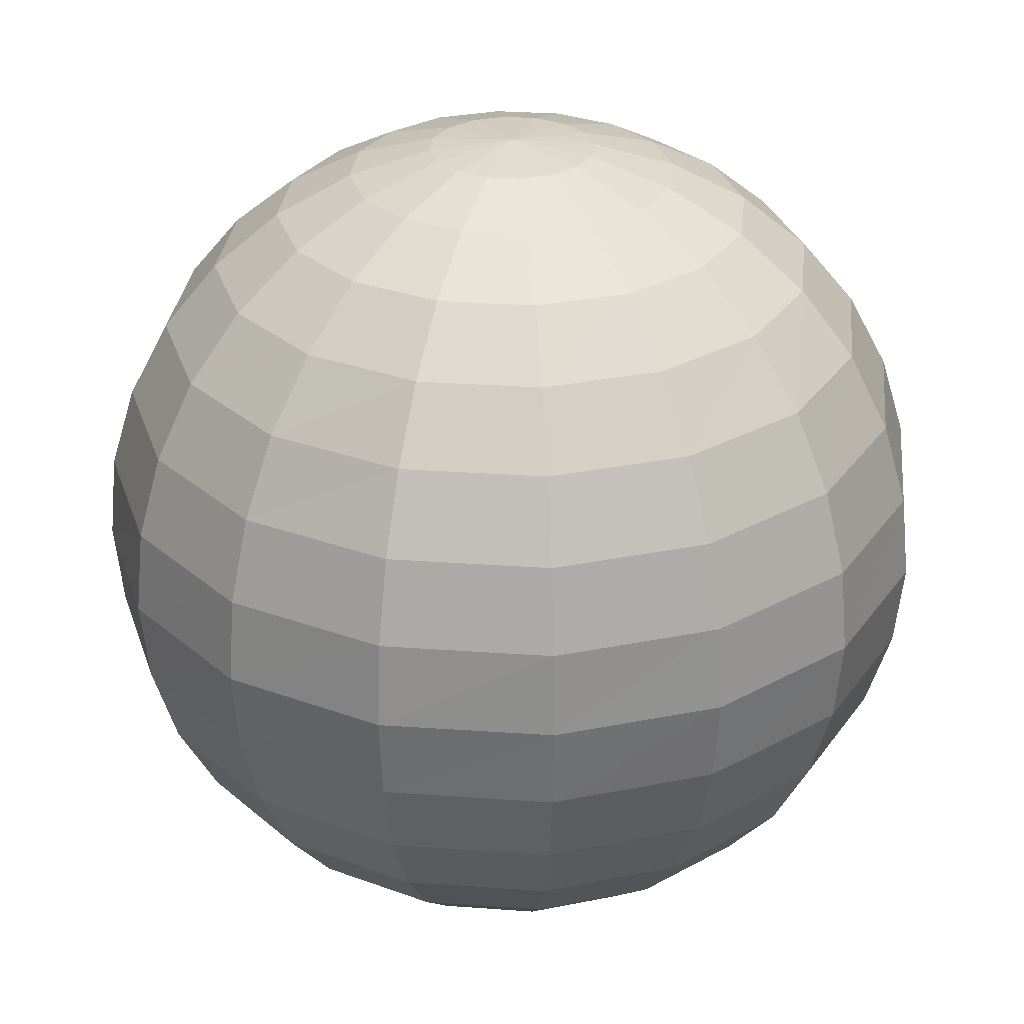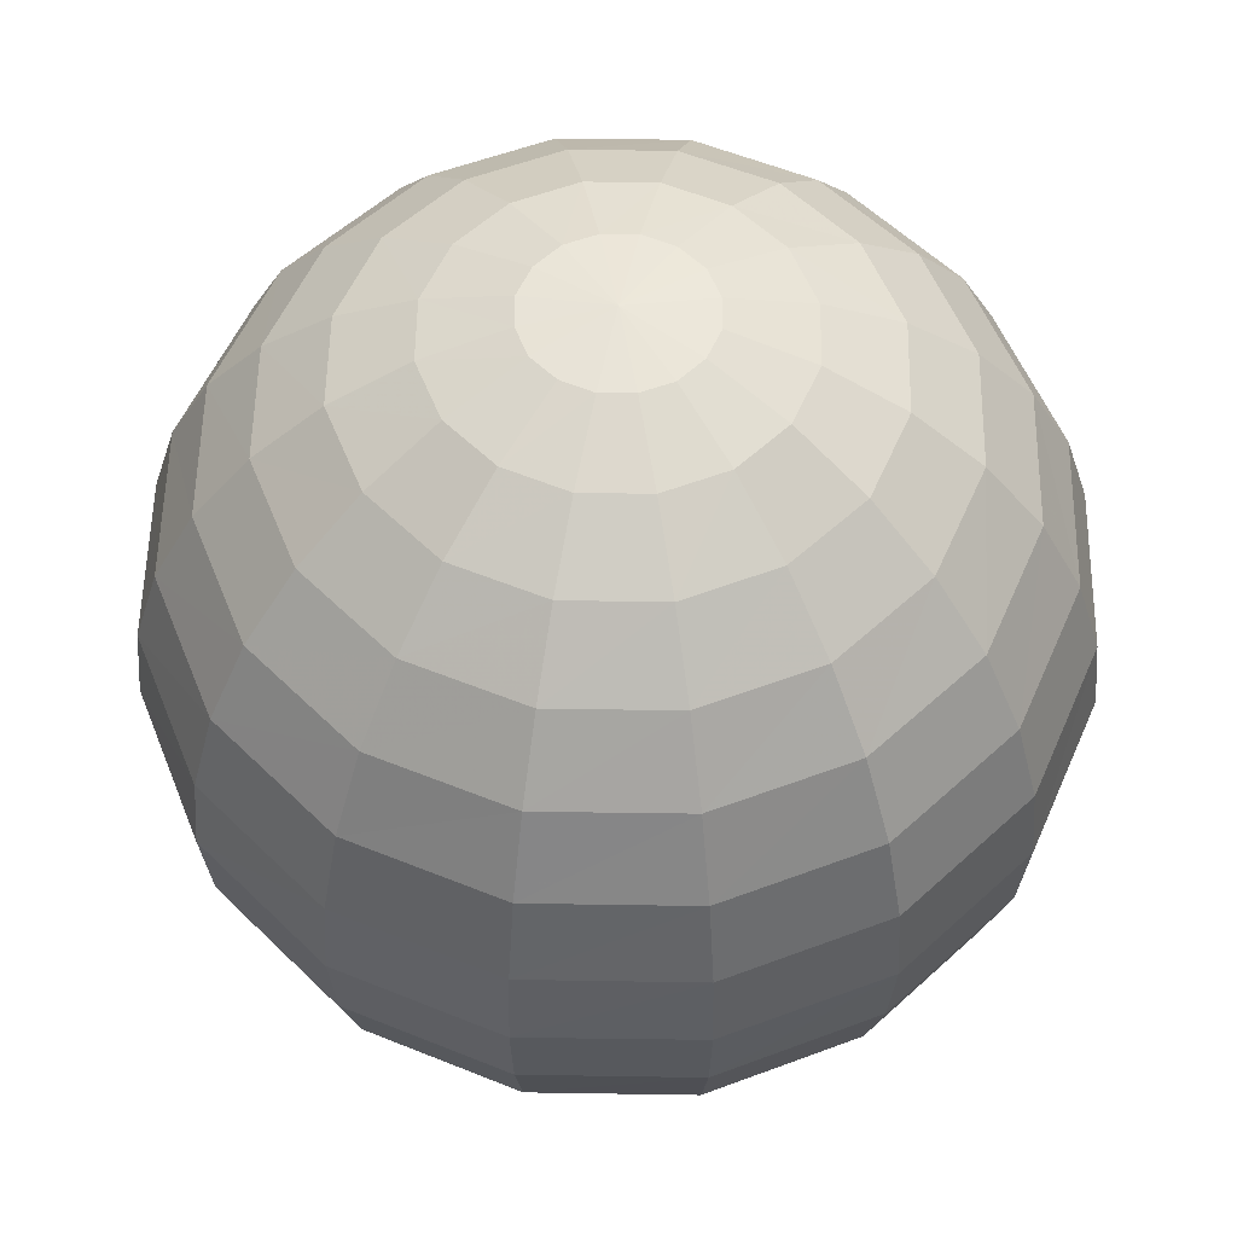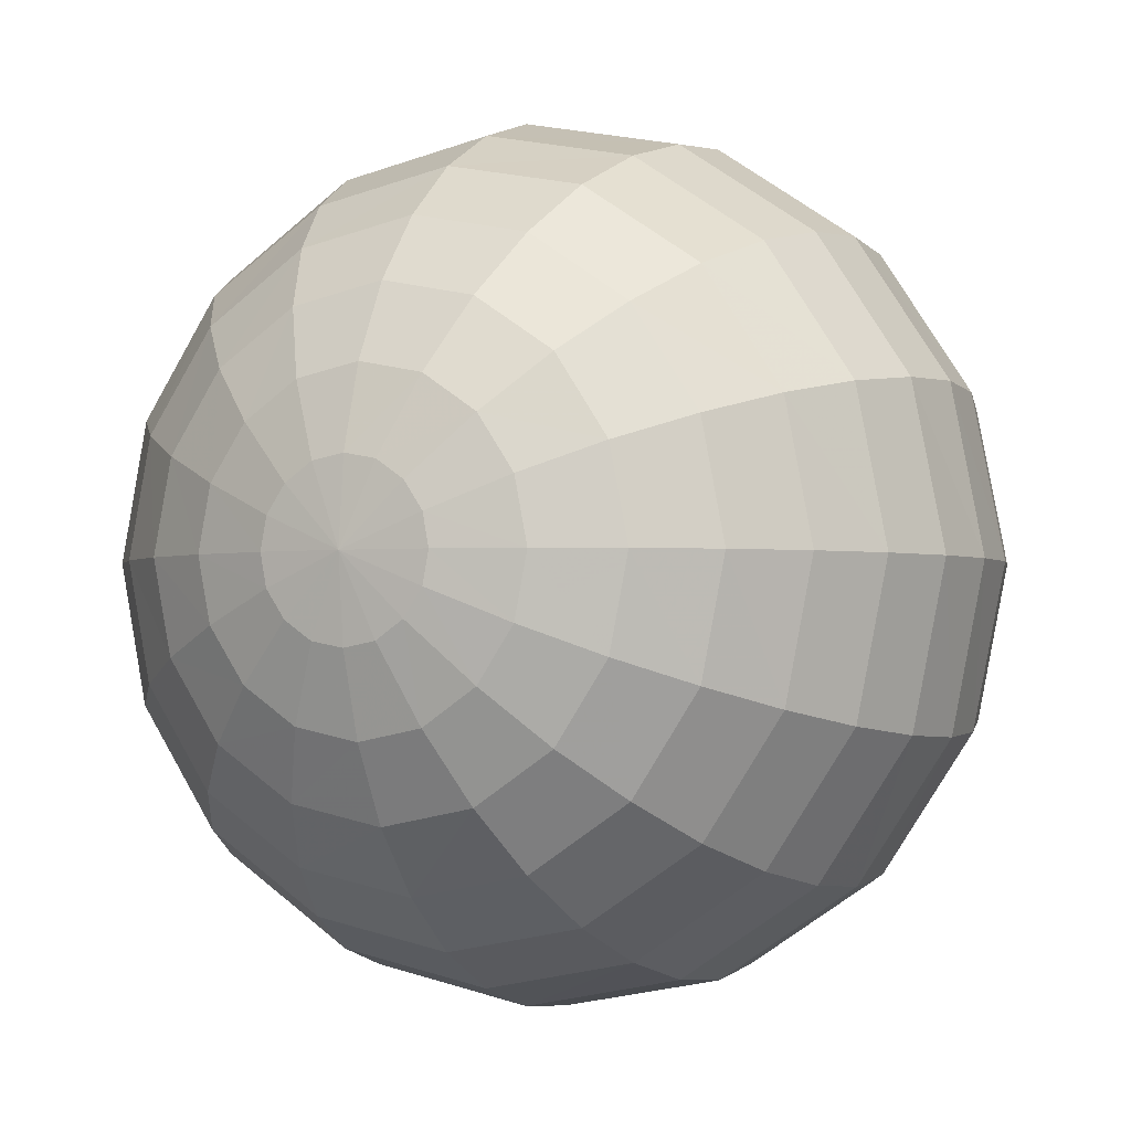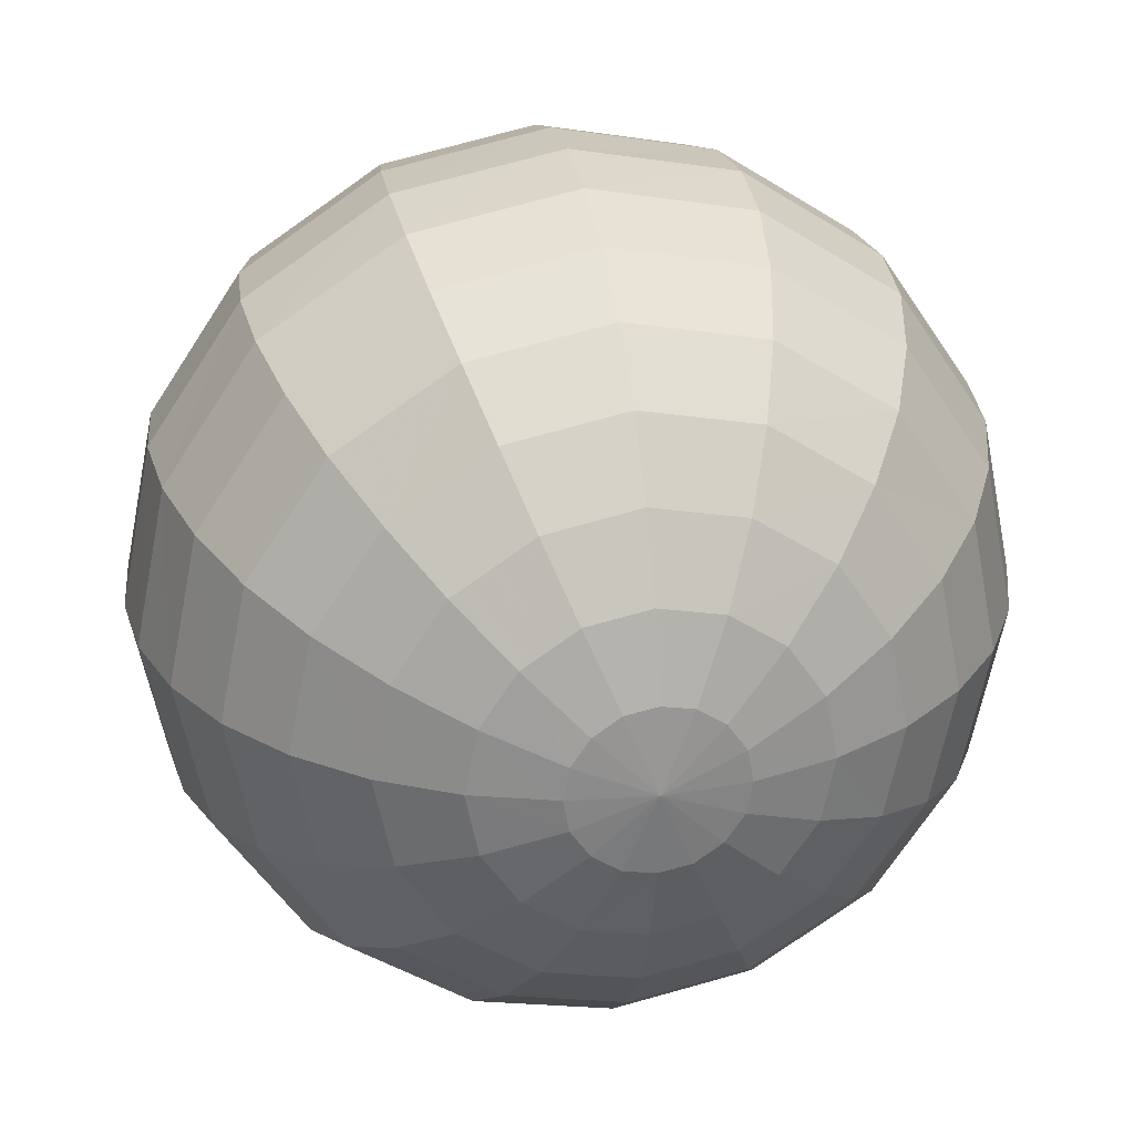
<metadata>
{"format":"obj","ext":"obj","renderer":"f3d","projection":"perspective","resolution":1024,"background":"white","views":[{"elev":29.5,"azim":174.7,"up":"+Z"},{"elev":55.0,"azim":79.6,"up":"+Z"},{"elev":-2.0,"azim":-153.3,"up":"+Y"},{"elev":27.5,"azim":169.3,"up":"+Y"}]}
</metadata>
<code>
o object__1
v -0.0225 0.02397 -0.021
v -0.0225 0.02397 0
v -0.00808 0.02397 -0.021
v -0.0225 -0.02403 -0.021
v -0.00808 -0.02403 -0.021
v -0.0225 -0.02403 -0
v 0 0.0225 -0.0225
v 0.027 0.0225 -0.0225
v 0.027 -0.0225 -0.0225
v 0 -0.0225 -0.0225
v 0.027 -0.0225 0.0225
v 0.027 0.0225 0.0225
v 0 0.0225 0.0225
v 0 -0.0225 0.0225
f 1 2 3
f 4 5 6
f 1 3 5
f 4 1 5
f 4 6 2
f 2 1 4
f 7 8 9
f 9 10 7
f 11 12 13
f 13 14 11
f 9 11 14
f 14 10 9
f 8 12 11
f 11 9 8
f 7 13 12
f 12 8 7
o Sphere__0
v -0.01 0 -0.0649
v 0.0017 0.0048 -0.0637
v 0.0026 0 -0.0637
v -0.0011 0.0089 -0.0637
v -0.0052 0.0117 -0.0637
v -0.01 0.0126 -0.0637
v -0.0148 0.0117 -0.0637
v -0.0189 0.0089 -0.0637
v -0.0217 0.0048 -0.0637
v -0.0226 0 -0.0637
v -0.0217 -0.0048 -0.0637
v -0.0189 -0.0089 -0.0637
v -0.0148 -0.0117 -0.0637
v -0.01 -0.0126 -0.0637
v -0.0052 -0.0117 -0.0637
v -0.0011 -0.0089 -0.0637
v 0.0017 -0.0048 -0.0637
v 0.0129 0.0095 -0.06
v 0.0148 0 -0.06
v 0.0075 0.0175 -0.06
v -0.0005 0.0229 -0.06
v -0.01 0.0248 -0.06
v -0.0195 0.0229 -0.06
v -0.0275 0.0175 -0.06
v -0.0329 0.0095 -0.06
v -0.0348 0 -0.06
v -0.0329 -0.0095 -0.06
v -0.0275 -0.0175 -0.06
v -0.0195 -0.0229 -0.06
v -0.01 -0.0248 -0.06
v -0.0005 -0.0229 -0.06
v 0.0075 -0.0175 -0.06
v 0.0129 -0.0095 -0.06
v 0.0233 0.0138 -0.054
v 0.0261 0 -0.054
v 0.0155 0.0255 -0.054
v 0.0038 0.0333 -0.054
v -0.01 0.0361 -0.054
v -0.0238 0.0333 -0.054
v -0.0355 0.0255 -0.054
v -0.0433 0.0138 -0.054
v -0.0461 0 -0.054
v -0.0433 -0.0138 -0.054
v -0.0355 -0.0255 -0.054
v -0.0238 -0.0333 -0.054
v -0.01 -0.0361 -0.054
v 0.0038 -0.0333 -0.054
v 0.0155 -0.0255 -0.054
v 0.0233 -0.0138 -0.054
v 0.0324 0.0175 -0.0459
v 0.0359 0 -0.0459
v 0.0224 0.0324 -0.0459
v 0.0075 0.0424 -0.0459
v -0.01 0.0459 -0.0459
v -0.0275 0.0424 -0.0459
v -0.0424 0.0324 -0.0459
v -0.0524 0.0175 -0.0459
v -0.0559 0 -0.0459
v -0.0524 -0.0175 -0.0459
v -0.0425 -0.0324 -0.0459
v -0.0275 -0.0424 -0.0459
v -0.01 -0.0459 -0.0459
v 0.0075 -0.0424 -0.0459
v 0.0225 -0.0324 -0.0459
v 0.0324 -0.0175 -0.0459
v 0.0399 0.0206 -0.0361
v 0.044 0 -0.0361
v 0.0282 0.0382 -0.0361
v 0.0106 0.0499 -0.0361
v -0.01 0.054 -0.0361
v -0.0306 0.0499 -0.0361
v -0.0482 0.0382 -0.0361
v -0.0599 0.0206 -0.0361
v -0.064 0 -0.0361
v -0.0599 -0.0206 -0.0361
v -0.0482 -0.0382 -0.0361
v -0.0306 -0.0499 -0.0361
v -0.01 -0.054 -0.0361
v 0.0106 -0.0499 -0.0361
v 0.0282 -0.0382 -0.0361
v 0.0399 -0.0206 -0.0361
v 0.0454 0.0229 -0.0248
v 0.05 0 -0.0248
v 0.0324 0.0424 -0.0248
v 0.0129 0.0554 -0.0248
v -0.01 0.06 -0.0248
v -0.0329 0.0554 -0.0248
v -0.0524 0.0424 -0.0248
v -0.0654 0.0229 -0.0248
v -0.07 0 -0.0248
v -0.0654 -0.0229 -0.0248
v -0.0524 -0.0424 -0.0248
v -0.0329 -0.0554 -0.0248
v -0.01 -0.06 -0.0248
v 0.0129 -0.0554 -0.0248
v 0.0324 -0.0424 -0.0248
v 0.0454 -0.0229 -0.0248
v 0.0488 0.0243 -0.0126
v 0.0537 0 -0.0126
v 0.035 0.045 -0.0126
v 0.0143 0.0588 -0.0126
v -0.01 0.0637 -0.0126
v -0.0343 0.0588 -0.0126
v -0.055 0.045 -0.0126
v -0.0688 0.0243 -0.0126
v -0.0737 0 -0.0126
v -0.0688 -0.0243 -0.0126
v -0.055 -0.045 -0.0126
v -0.0343 -0.0588 -0.0126
v -0.01 -0.0637 -0.0126
v 0.0143 -0.0588 -0.0126
v 0.035 -0.045 -0.0126
v 0.0488 -0.0243 -0.0126
v 0.05 0.0248 0
v 0.0549 0 0
v 0.0359 0.0459 0
v 0.0148 0.06 0
v -0.01 0.0649 0
v -0.0348 0.06 0
v -0.0559 0.0459 0
v -0.07 0.0248 0
v -0.0749 0 0
v -0.07 -0.0248 -0
v -0.0559 -0.0459 -0
v -0.0348 -0.06 -0
v -0.01 -0.0649 -0
v 0.0148 -0.06 -0
v 0.0359 -0.0459 -0
v 0.05 -0.0248 -0
v 0.0488 0.0243 0.0126
v 0.0537 -0 0.0126
v 0.035 0.045 0.0126
v 0.0143 0.0588 0.0126
v -0.01 0.0637 0.0126
v -0.0343 0.0588 0.0126
v -0.055 0.045 0.0126
v -0.0688 0.0243 0.0126
v -0.0737 -0 0.0126
v -0.0688 -0.0243 0.0126
v -0.055 -0.045 0.0126
v -0.0343 -0.0588 0.0126
v -0.01 -0.0637 0.0126
v 0.0143 -0.0588 0.0126
v 0.035 -0.045 0.0126
v 0.0488 -0.0243 0.0126
v 0.0454 0.0229 0.0248
v 0.05 -0 0.0248
v 0.0324 0.0424 0.0248
v 0.0129 0.0554 0.0248
v -0.01 0.06 0.0248
v -0.0329 0.0554 0.0248
v -0.0524 0.0424 0.0248
v -0.0654 0.0229 0.0248
v -0.07 -0 0.0248
v -0.0654 -0.0229 0.0248
v -0.0524 -0.0424 0.0248
v -0.0329 -0.0554 0.0248
v -0.01 -0.06 0.0248
v 0.0129 -0.0554 0.0248
v 0.0324 -0.0424 0.0248
v 0.0454 -0.0229 0.0248
v 0.0399 0.0206 0.0361
v 0.044 -0 0.0361
v 0.0282 0.0382 0.0361
v 0.0106 0.0499 0.0361
v -0.01 0.054 0.0361
v -0.0306 0.0499 0.0361
v -0.0482 0.0382 0.0361
v -0.0599 0.0206 0.0361
v -0.064 -0 0.0361
v -0.0599 -0.0206 0.0361
v -0.0482 -0.0382 0.0361
v -0.0306 -0.0499 0.0361
v -0.01 -0.054 0.0361
v 0.0106 -0.0499 0.0361
v 0.0282 -0.0382 0.0361
v 0.0399 -0.0206 0.0361
v 0.0324 0.0175 0.0459
v 0.0359 -0 0.0459
v 0.0224 0.0324 0.0459
v 0.0075 0.0424 0.0459
v -0.01 0.0459 0.0459
v -0.0275 0.0424 0.0459
v -0.0424 0.0324 0.0459
v -0.0524 0.0175 0.0459
v -0.0559 -0 0.0459
v -0.0524 -0.0175 0.0459
v -0.0425 -0.0324 0.0459
v -0.0275 -0.0424 0.0459
v -0.01 -0.0459 0.0459
v 0.0075 -0.0424 0.0459
v 0.0225 -0.0324 0.0459
v 0.0324 -0.0175 0.0459
v 0.0233 0.0138 0.054
v 0.0261 -0 0.054
v 0.0155 0.0255 0.054
v 0.0038 0.0333 0.054
v -0.01 0.0361 0.054
v -0.0238 0.0333 0.054
v -0.0355 0.0255 0.054
v -0.0433 0.0138 0.054
v -0.0461 -0 0.054
v -0.0433 -0.0138 0.054
v -0.0355 -0.0255 0.054
v -0.0238 -0.0333 0.054
v -0.01 -0.0361 0.054
v 0.0038 -0.0333 0.054
v 0.0155 -0.0255 0.054
v 0.0233 -0.0138 0.054
v 0.0129 0.0095 0.06
v 0.0148 -0 0.06
v 0.0075 0.0175 0.06
v -0.0005 0.0229 0.06
v -0.01 0.0248 0.06
v -0.0195 0.0229 0.06
v -0.0275 0.0175 0.06
v -0.0329 0.0095 0.06
v -0.0348 -0 0.06
v -0.0329 -0.0095 0.06
v -0.0275 -0.0175 0.06
v -0.0195 -0.0229 0.06
v -0.01 -0.0248 0.06
v -0.0005 -0.0229 0.06
v 0.0075 -0.0175 0.06
v 0.0129 -0.0095 0.06
v 0.0017 0.0048 0.0637
v 0.0026 -0 0.0637
v -0.0011 0.0089 0.0637
v -0.0052 0.0117 0.0637
v -0.01 0.0126 0.0637
v -0.0148 0.0117 0.0637
v -0.0189 0.0089 0.0637
v -0.0217 0.0048 0.0637
v -0.0226 -0 0.0637
v -0.0217 -0.0048 0.0637
v -0.0189 -0.0089 0.0637
v -0.0148 -0.0117 0.0637
v -0.01 -0.0126 0.0637
v -0.0052 -0.0117 0.0637
v -0.0011 -0.0089 0.0637
v 0.0017 -0.0048 0.0637
v -0.01 -0 0.0649
f 15 16 17
f 15 18 16
f 15 19 18
f 15 20 19
f 15 21 20
f 15 22 21
f 15 23 22
f 15 24 23
f 15 25 24
f 15 26 25
f 15 27 26
f 15 28 27
f 15 29 28
f 15 30 29
f 15 31 30
f 15 17 31
f 17 16 32
f 17 32 33
f 16 18 34
f 16 34 32
f 18 19 35
f 18 35 34
f 19 20 36
f 19 36 35
f 20 21 37
f 20 37 36
f 21 22 38
f 21 38 37
f 22 23 39
f 22 39 38
f 23 24 40
f 23 40 39
f 24 25 41
f 24 41 40
f 25 26 42
f 25 42 41
f 26 27 43
f 26 43 42
f 27 28 44
f 27 44 43
f 28 29 45
f 28 45 44
f 29 30 46
f 29 46 45
f 30 31 47
f 30 47 46
f 31 17 33
f 31 33 47
f 33 32 48
f 33 48 49
f 32 34 50
f 32 50 48
f 34 35 51
f 34 51 50
f 35 36 52
f 35 52 51
f 36 37 53
f 36 53 52
f 37 38 54
f 37 54 53
f 38 39 55
f 38 55 54
f 39 40 56
f 39 56 55
f 40 41 57
f 40 57 56
f 41 42 58
f 41 58 57
f 42 43 59
f 42 59 58
f 43 44 60
f 43 60 59
f 44 45 61
f 44 61 60
f 45 46 62
f 45 62 61
f 46 47 63
f 46 63 62
f 47 33 49
f 47 49 63
f 49 48 64
f 49 64 65
f 48 50 66
f 48 66 64
f 50 51 67
f 50 67 66
f 51 52 68
f 51 68 67
f 52 53 69
f 52 69 68
f 53 54 70
f 53 70 69
f 54 55 71
f 54 71 70
f 55 56 72
f 55 72 71
f 56 57 73
f 56 73 72
f 57 58 74
f 57 74 73
f 58 59 75
f 58 75 74
f 59 60 76
f 59 76 75
f 60 61 77
f 60 77 76
f 61 62 78
f 61 78 77
f 62 63 79
f 62 79 78
f 63 49 65
f 63 65 79
f 65 64 80
f 65 80 81
f 64 66 82
f 64 82 80
f 66 67 83
f 66 83 82
f 67 68 84
f 67 84 83
f 68 69 85
f 68 85 84
f 69 70 86
f 69 86 85
f 70 71 87
f 70 87 86
f 71 72 88
f 71 88 87
f 72 73 89
f 72 89 88
f 73 74 90
f 73 90 89
f 74 75 91
f 74 91 90
f 75 76 92
f 75 92 91
f 76 77 93
f 76 93 92
f 77 78 94
f 77 94 93
f 78 79 95
f 78 95 94
f 79 65 81
f 79 81 95
f 81 80 96
f 81 96 97
f 80 82 98
f 80 98 96
f 82 83 99
f 82 99 98
f 83 84 100
f 83 100 99
f 84 85 101
f 84 101 100
f 85 86 102
f 85 102 101
f 86 87 103
f 86 103 102
f 87 88 104
f 87 104 103
f 88 89 105
f 88 105 104
f 89 90 106
f 89 106 105
f 90 91 107
f 90 107 106
f 91 92 108
f 91 108 107
f 92 93 109
f 92 109 108
f 93 94 110
f 93 110 109
f 94 95 111
f 94 111 110
f 95 81 97
f 95 97 111
f 97 96 112
f 97 112 113
f 96 98 114
f 96 114 112
f 98 99 115
f 98 115 114
f 99 100 116
f 99 116 115
f 100 101 117
f 100 117 116
f 101 102 118
f 101 118 117
f 102 103 119
f 102 119 118
f 103 104 120
f 103 120 119
f 104 105 121
f 104 121 120
f 105 106 122
f 105 122 121
f 106 107 123
f 106 123 122
f 107 108 124
f 107 124 123
f 108 109 125
f 108 125 124
f 109 110 126
f 109 126 125
f 110 111 127
f 110 127 126
f 111 97 113
f 111 113 127
f 113 112 128
f 113 128 129
f 112 114 130
f 112 130 128
f 114 115 131
f 114 131 130
f 115 116 132
f 115 132 131
f 116 117 133
f 116 133 132
f 117 118 134
f 117 134 133
f 118 119 135
f 118 135 134
f 119 120 136
f 119 136 135
f 120 121 137
f 120 137 136
f 121 122 138
f 121 138 137
f 122 123 139
f 122 139 138
f 123 124 140
f 123 140 139
f 124 125 141
f 124 141 140
f 125 126 142
f 125 142 141
f 126 127 143
f 126 143 142
f 127 113 129
f 127 129 143
f 129 128 144
f 129 144 145
f 128 130 146
f 128 146 144
f 130 131 147
f 130 147 146
f 131 132 148
f 131 148 147
f 132 133 149
f 132 149 148
f 133 134 150
f 133 150 149
f 134 135 151
f 134 151 150
f 135 136 152
f 135 152 151
f 136 137 153
f 136 153 152
f 137 138 154
f 137 154 153
f 138 139 155
f 138 155 154
f 139 140 156
f 139 156 155
f 140 141 157
f 140 157 156
f 141 142 158
f 141 158 157
f 142 143 159
f 142 159 158
f 143 129 145
f 143 145 159
f 145 144 160
f 145 160 161
f 144 146 162
f 144 162 160
f 146 147 163
f 146 163 162
f 147 148 164
f 147 164 163
f 148 149 165
f 148 165 164
f 149 150 166
f 149 166 165
f 150 151 167
f 150 167 166
f 151 152 168
f 151 168 167
f 152 153 169
f 152 169 168
f 153 154 170
f 153 170 169
f 154 155 171
f 154 171 170
f 155 156 172
f 155 172 171
f 156 157 173
f 156 173 172
f 157 158 174
f 157 174 173
f 158 159 175
f 158 175 174
f 159 145 161
f 159 161 175
f 161 160 176
f 161 176 177
f 160 162 178
f 160 178 176
f 162 163 179
f 162 179 178
f 163 164 180
f 163 180 179
f 164 165 181
f 164 181 180
f 165 166 182
f 165 182 181
f 166 167 183
f 166 183 182
f 167 168 184
f 167 184 183
f 168 169 185
f 168 185 184
f 169 170 186
f 169 186 185
f 170 171 187
f 170 187 186
f 171 172 188
f 171 188 187
f 172 173 189
f 172 189 188
f 173 174 190
f 173 190 189
f 174 175 191
f 174 191 190
f 175 161 177
f 175 177 191
f 177 176 192
f 177 192 193
f 176 178 194
f 176 194 192
f 178 179 195
f 178 195 194
f 179 180 196
f 179 196 195
f 180 181 197
f 180 197 196
f 181 182 198
f 181 198 197
f 182 183 199
f 182 199 198
f 183 184 200
f 183 200 199
f 184 185 201
f 184 201 200
f 185 186 202
f 185 202 201
f 186 187 203
f 186 203 202
f 187 188 204
f 187 204 203
f 188 189 205
f 188 205 204
f 189 190 206
f 189 206 205
f 190 191 207
f 190 207 206
f 191 177 193
f 191 193 207
f 193 192 208
f 193 208 209
f 192 194 210
f 192 210 208
f 194 195 211
f 194 211 210
f 195 196 212
f 195 212 211
f 196 197 213
f 196 213 212
f 197 198 214
f 197 214 213
f 198 199 215
f 198 215 214
f 199 200 216
f 199 216 215
f 200 201 217
f 200 217 216
f 201 202 218
f 201 218 217
f 202 203 219
f 202 219 218
f 203 204 220
f 203 220 219
f 204 205 221
f 204 221 220
f 205 206 222
f 205 222 221
f 206 207 223
f 206 223 222
f 207 193 209
f 207 209 223
f 209 208 224
f 209 224 225
f 208 210 226
f 208 226 224
f 210 211 227
f 210 227 226
f 211 212 228
f 211 228 227
f 212 213 229
f 212 229 228
f 213 214 230
f 213 230 229
f 214 215 231
f 214 231 230
f 215 216 232
f 215 232 231
f 216 217 233
f 216 233 232
f 217 218 234
f 217 234 233
f 218 219 235
f 218 235 234
f 219 220 236
f 219 236 235
f 220 221 237
f 220 237 236
f 221 222 238
f 221 238 237
f 222 223 239
f 222 239 238
f 223 209 225
f 223 225 239
f 225 224 240
f 225 240 241
f 224 226 242
f 224 242 240
f 226 227 243
f 226 243 242
f 227 228 244
f 227 244 243
f 228 229 245
f 228 245 244
f 229 230 246
f 229 246 245
f 230 231 247
f 230 247 246
f 231 232 248
f 231 248 247
f 232 233 249
f 232 249 248
f 233 234 250
f 233 250 249
f 234 235 251
f 234 251 250
f 235 236 252
f 235 252 251
f 236 237 253
f 236 253 252
f 237 238 254
f 237 254 253
f 238 239 255
f 238 255 254
f 239 225 241
f 239 241 255
f 241 240 256
f 240 242 256
f 242 243 256
f 243 244 256
f 244 245 256
f 245 246 256
f 246 247 256
f 247 248 256
f 248 249 256
f 249 250 256
f 250 251 256
f 251 252 256
f 252 253 256
f 253 254 256
f 254 255 256
f 255 241 256

</code>
